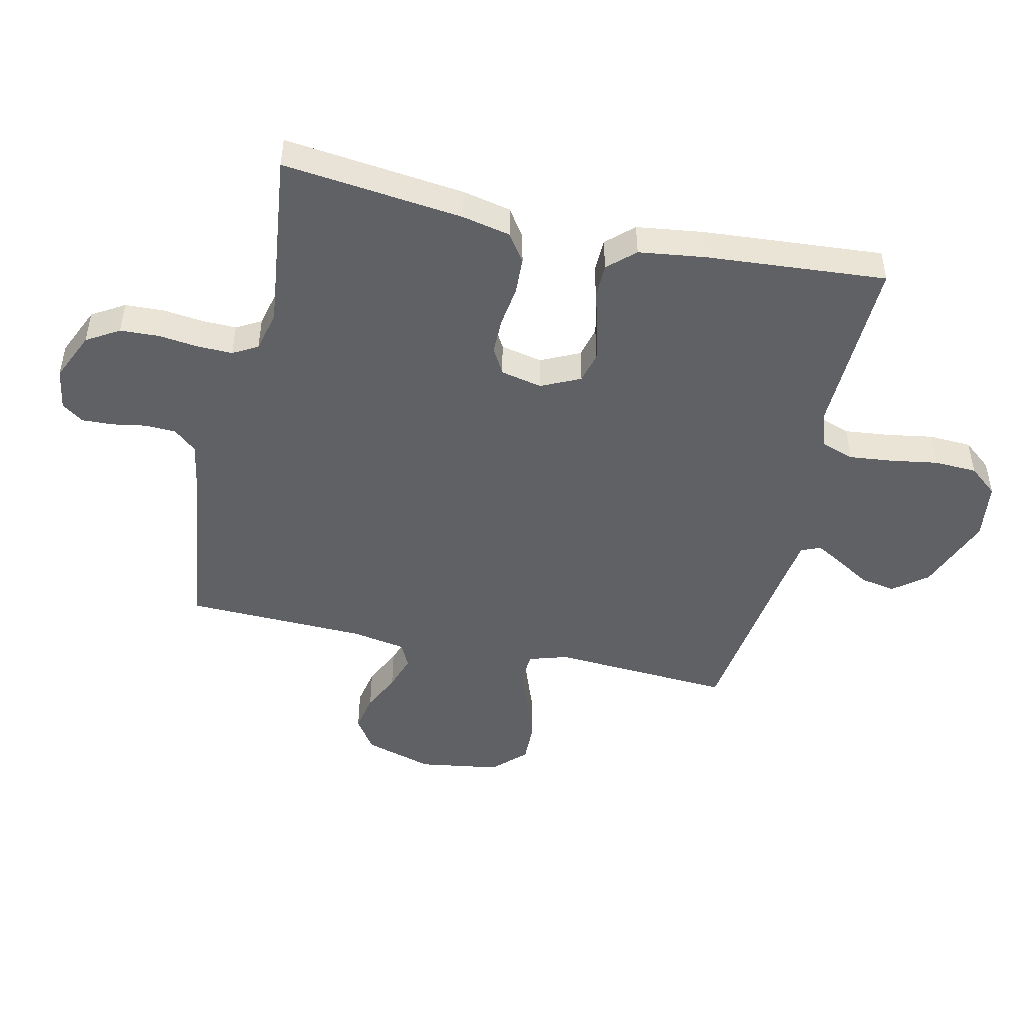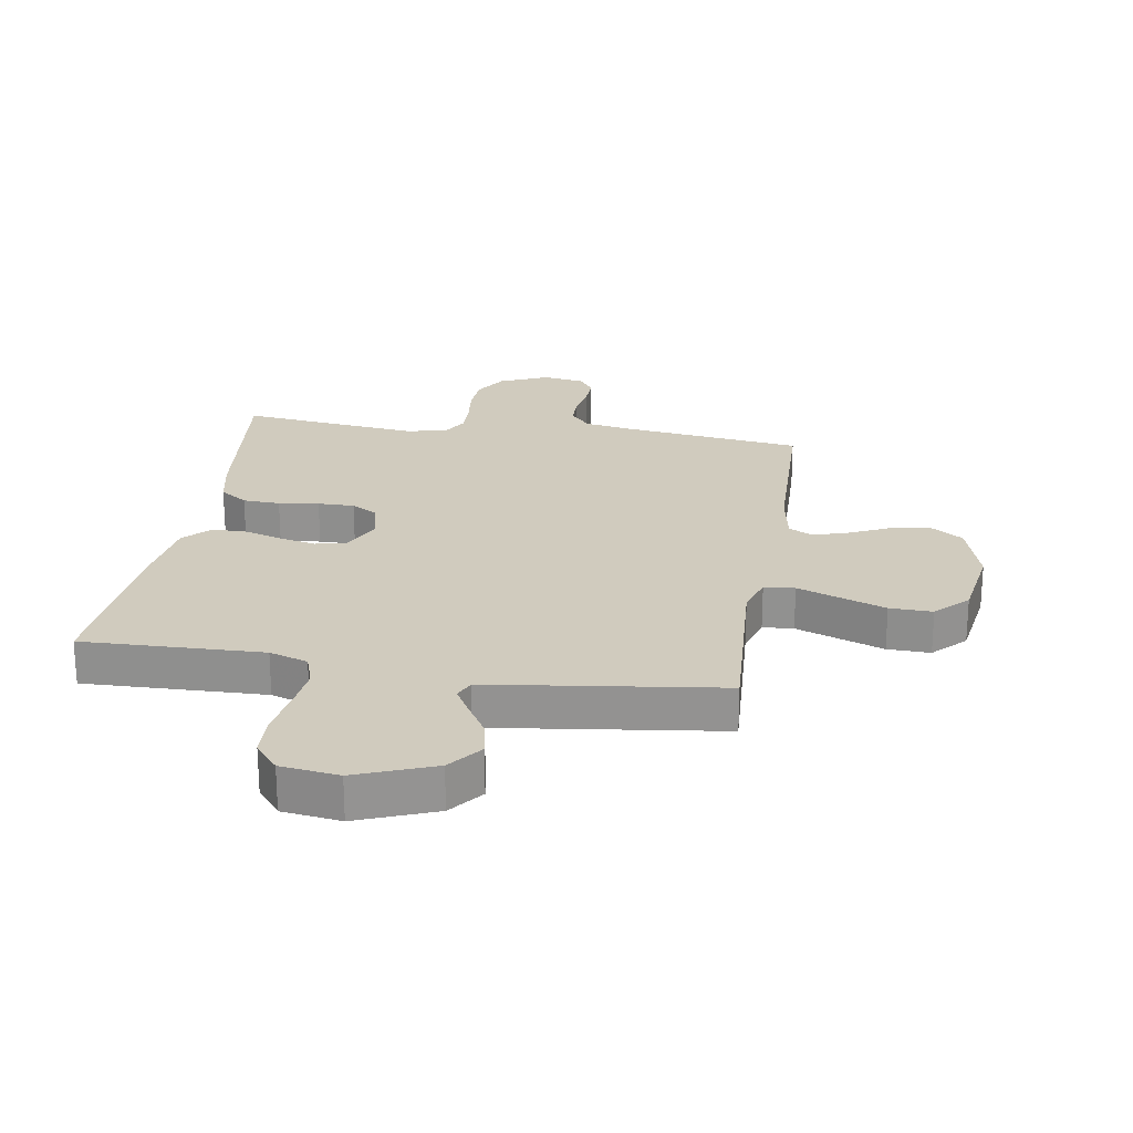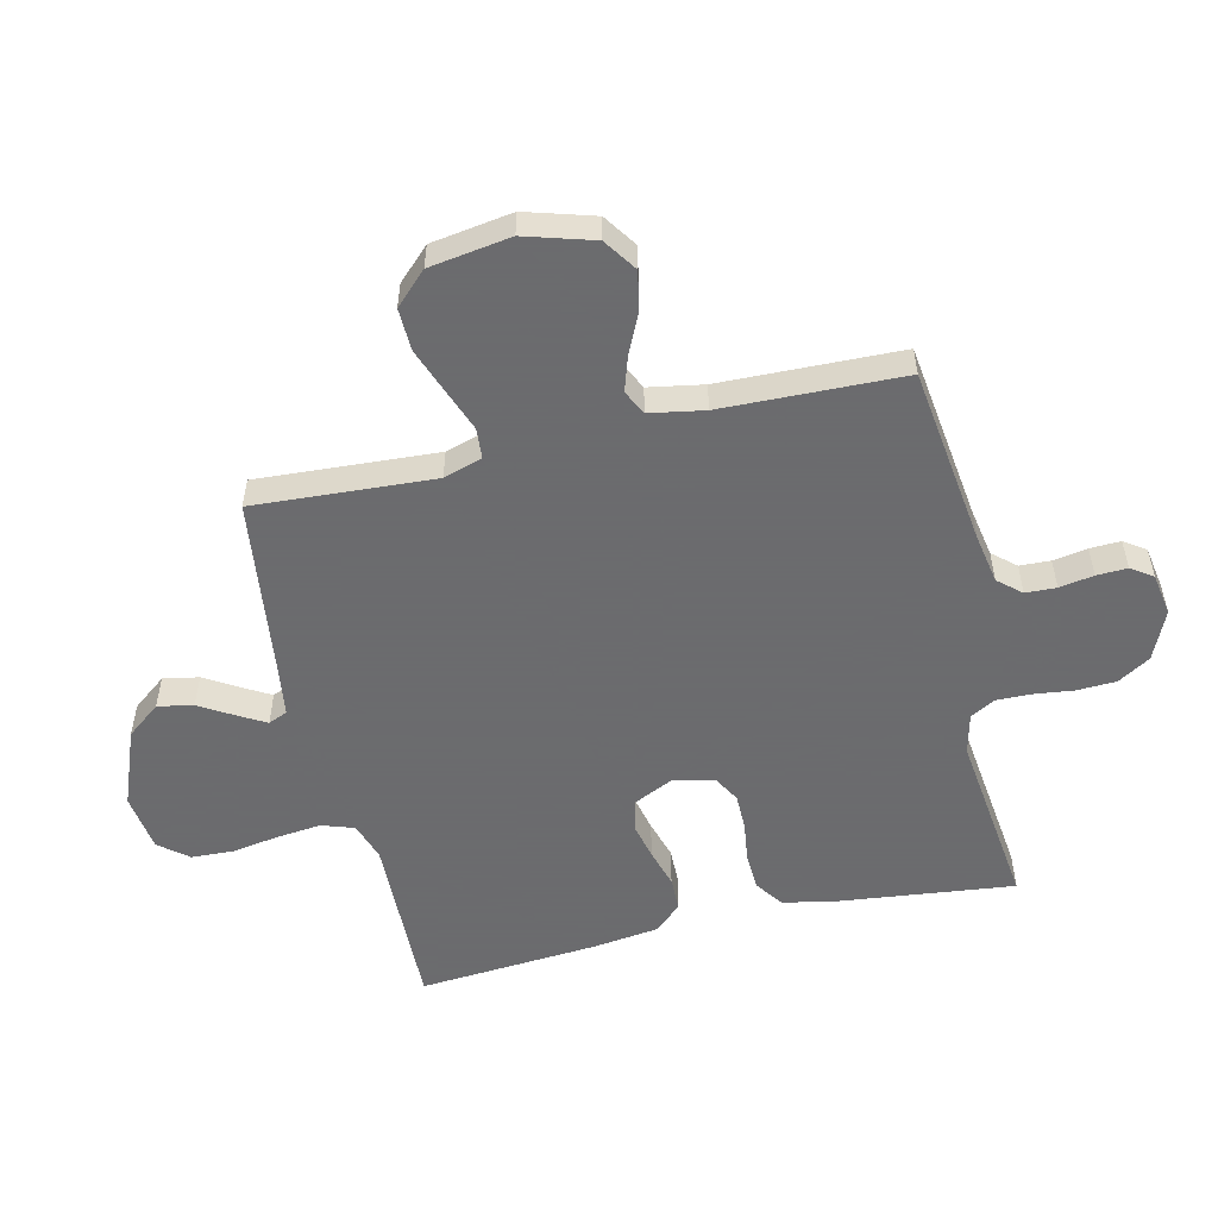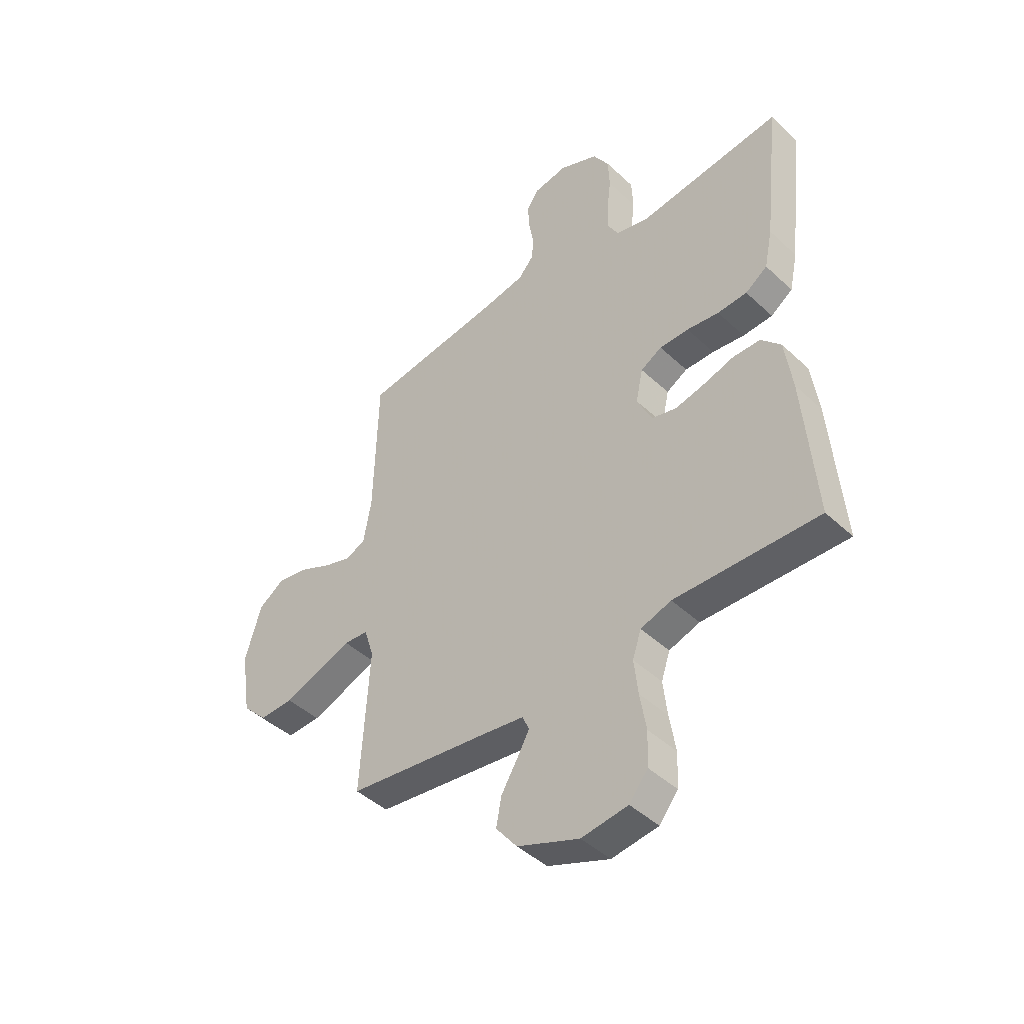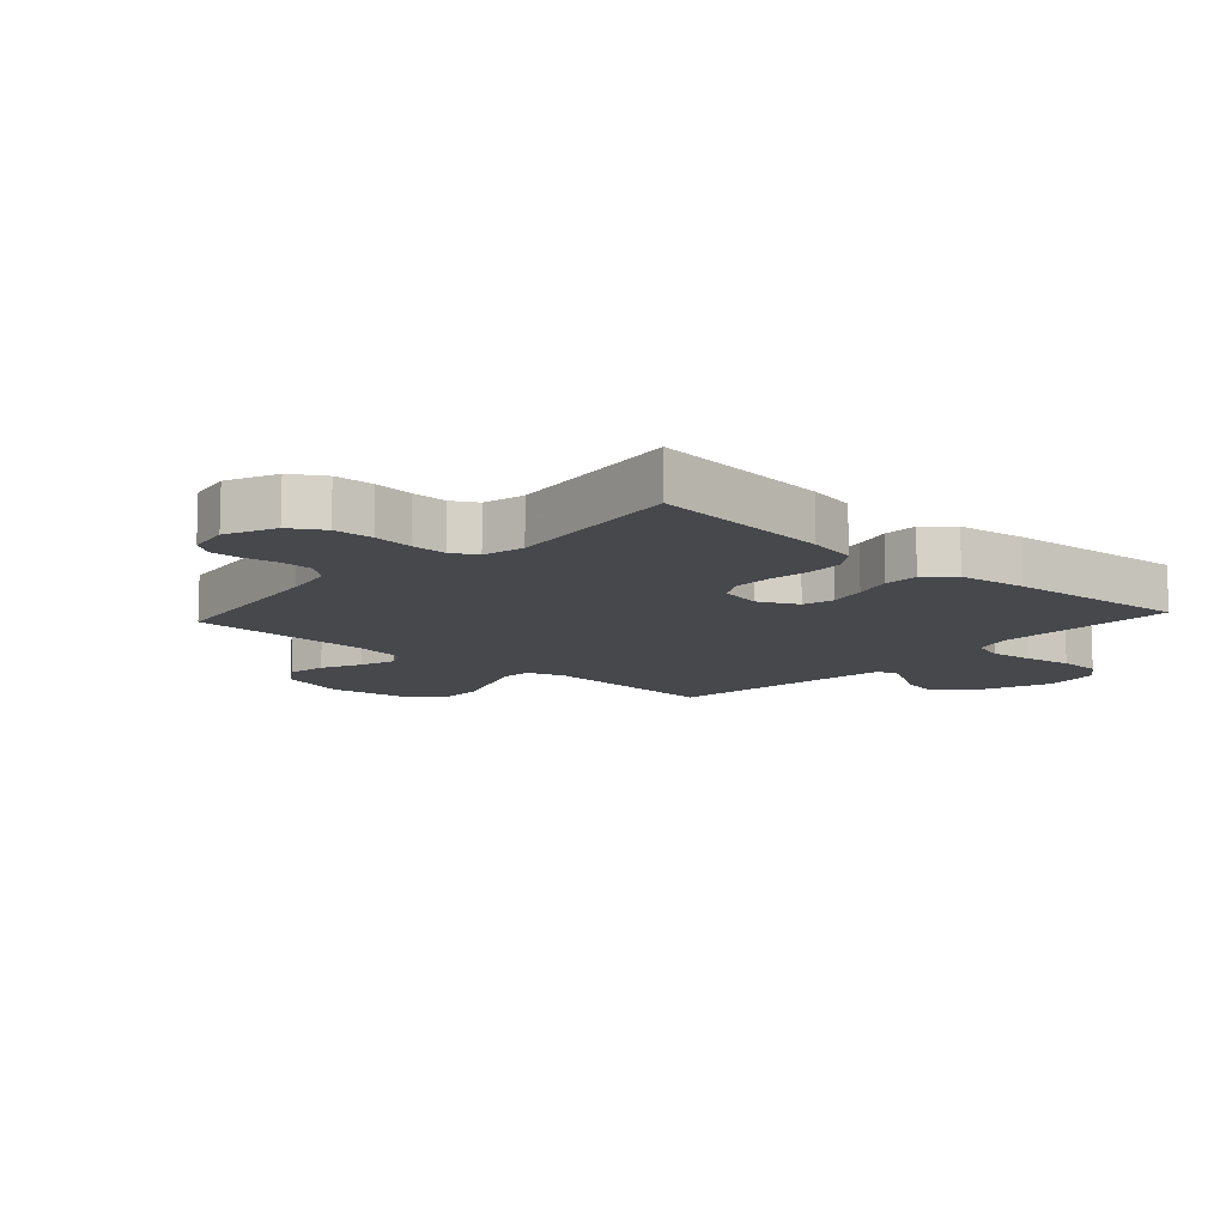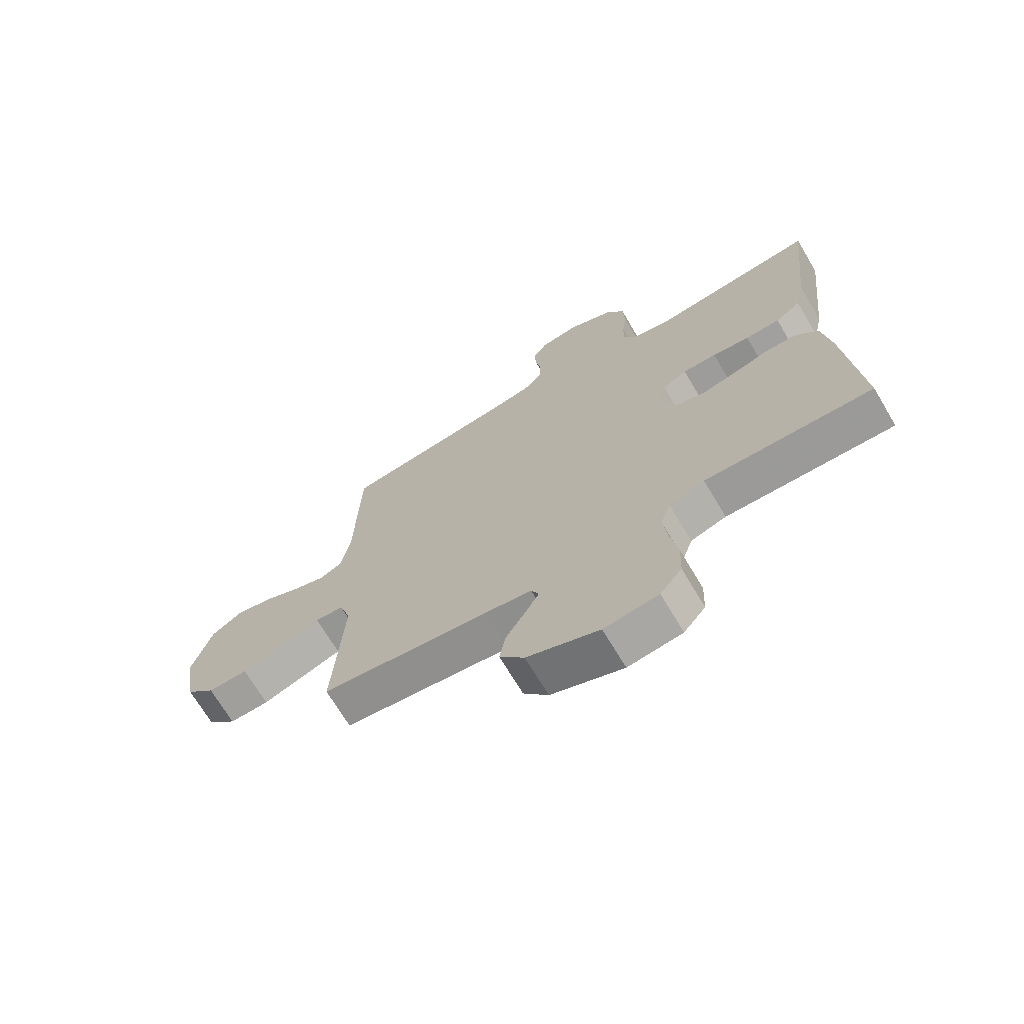
<metadata>
{"format":"obj","ext":"obj","renderer":"f3d","projection":"perspective","resolution":1024,"background":"white","views":[{"elev":-47.5,"azim":77.2,"up":"+Y"},{"elev":23.4,"azim":-170.9,"up":"+Y"},{"elev":-53.5,"azim":-76.9,"up":"+Y"},{"elev":-44.5,"azim":42.8,"up":"+Z"},{"elev":-11.3,"azim":47.9,"up":"+Y"},{"elev":-70.2,"azim":30.8,"up":"+Z"}]}
</metadata>
<code>
v -0.5 0.07 -0.5
v -0.482 0.07 -0.2
v -0.502 0.07 -0.136
v -0.553 0.07 -0.132
v -0.623 0.07 -0.158
v -0.699 0.07 -0.186
v -0.77 0.07 -0.188
v -0.822 0.07 -0.135
v -0.843 0.07 0
v -0.809 0.07 0.114
v -0.754 0.07 0.151
v -0.69 0.07 0.139
v -0.624 0.07 0.108
v -0.565 0.07 0.089
v -0.524 0.07 0.109
v -0.508 0.07 0.2
v -0.5 0.07 0.5
v -0.2 0.07 0.54
v -0.118 0.07 0.555
v -0.085 0.07 0.593
v -0.083 0.07 0.644
v -0.093 0.07 0.701
v -0.095 0.07 0.752
v -0.07 0.07 0.788
v 0 0.07 0.8
v 0.082 0.07 0.764
v 0.115 0.07 0.71
v 0.118 0.07 0.645
v 0.11 0.07 0.579
v 0.109 0.07 0.521
v 0.132 0.07 0.48
v 0.2 0.07 0.464
v 0.5 0.07 0.5
v 0.466 0.07 0.2
v 0.449 0.07 0.12
v 0.403 0.07 0.088
v 0.341 0.07 0.085
v 0.274 0.07 0.094
v 0.213 0.07 0.094
v 0.169 0.07 0.069
v 0.154 0.07 0
v 0.185 0.07 -0.065
v 0.237 0.07 -0.078
v 0.299 0.07 -0.064
v 0.363 0.07 -0.045
v 0.42 0.07 -0.046
v 0.461 0.07 -0.09
v 0.476 0.07 -0.2
v 0.5 0.07 -0.5
v 0.2 0.07 -0.492
v 0.136 0.07 -0.513
v 0.118 0.07 -0.567
v 0.126 0.07 -0.64
v 0.139 0.07 -0.718
v 0.136 0.07 -0.789
v 0.097 0.07 -0.837
v 0 0.07 -0.85
v -0.129 0.07 -0.8
v -0.173 0.07 -0.744
v -0.162 0.07 -0.685
v -0.128 0.07 -0.629
v -0.102 0.07 -0.583
v -0.116 0.07 -0.551
v -0.2 0.07 -0.539
v -0.5 0 -0.5
v -0.482 0 -0.2
v -0.502 0 -0.136
v -0.553 0 -0.132
v -0.623 0 -0.158
v -0.699 0 -0.186
v -0.77 0 -0.188
v -0.822 0 -0.135
v -0.843 0 0
v -0.809 0 0.114
v -0.754 0 0.151
v -0.69 0 0.139
v -0.624 0 0.108
v -0.565 0 0.089
v -0.524 0 0.109
v -0.508 0 0.2
v -0.5 0 0.5
v -0.2 0 0.54
v -0.118 0 0.555
v -0.085 0 0.593
v -0.083 0 0.644
v -0.093 0 0.701
v -0.095 0 0.752
v -0.07 0 0.788
v 0 0 0.8
v 0.082 0 0.764
v 0.115 0 0.71
v 0.118 0 0.645
v 0.11 0 0.579
v 0.109 0 0.521
v 0.132 0 0.48
v 0.2 0 0.464
v 0.5 0 0.5
v 0.466 0 0.2
v 0.449 0 0.12
v 0.403 0 0.088
v 0.341 0 0.085
v 0.274 0 0.094
v 0.213 0 0.094
v 0.169 0 0.069
v 0.154 0 0
v 0.185 0 -0.065
v 0.237 0 -0.078
v 0.299 0 -0.064
v 0.363 0 -0.045
v 0.42 0 -0.046
v 0.461 0 -0.09
v 0.476 0 -0.2
v 0.5 0 -0.5
v 0.2 0 -0.492
v 0.136 0 -0.513
v 0.118 0 -0.567
v 0.126 0 -0.64
v 0.139 0 -0.718
v 0.136 0 -0.789
v 0.097 0 -0.837
v 0 0 -0.85
v -0.129 0 -0.8
v -0.173 0 -0.744
v -0.162 0 -0.685
v -0.128 0 -0.629
v -0.102 0 -0.583
v -0.116 0 -0.551
v -0.2 0 -0.539
f 59 60 61
f 58 59 61
f 57 58 61
f 56 57 61
f 55 56 61
f 54 55 61
f 53 54 61
f 52 53 61 62
f 51 52 62 63
f 48 49 50
f 47 48 50
f 46 47 50
f 45 46 50
f 44 45 50
f 51 63 64
f 50 51 64
f 44 50 64
f 43 44 64
f 36 37 38
f 35 36 38
f 34 35 38
f 33 34 38
f 32 33 38
f 31 32 38 39
f 30 31 39 40
f 27 28 29
f 26 27 29
f 25 26 29
f 24 25 29
f 23 24 29
f 22 23 29
f 21 22 29
f 20 21 29 30
f 30 40 41
f 20 30 41
f 19 20 41
f 16 17 18
f 19 41 42
f 18 19 42
f 16 18 42
f 15 16 42
f 11 12 13
f 10 11 13
f 9 10 13
f 8 9 13
f 7 8 13
f 6 7 13
f 5 6 13
f 4 5 13
f 3 4 13 14
f 64 1 2
f 43 64 2
f 42 43 2
f 14 15 42
f 3 14 42
f 2 3 42
f 125 124 123
f 125 123 122
f 125 122 121
f 125 121 120
f 125 120 119
f 125 119 118
f 125 118 117
f 126 125 117 116
f 127 126 116 115
f 114 113 112
f 114 112 111
f 114 111 110
f 114 110 109
f 114 109 108
f 128 127 115
f 128 115 114
f 128 114 108
f 128 108 107
f 102 101 100
f 102 100 99
f 102 99 98
f 102 98 97
f 102 97 96
f 103 102 96 95
f 104 103 95 94
f 93 92 91
f 93 91 90
f 93 90 89
f 93 89 88
f 93 88 87
f 93 87 86
f 93 86 85
f 94 93 85 84
f 105 104 94
f 105 94 84
f 105 84 83
f 82 81 80
f 106 105 83
f 106 83 82
f 106 82 80
f 106 80 79
f 77 76 75
f 77 75 74
f 77 74 73
f 77 73 72
f 77 72 71
f 77 71 70
f 77 70 69
f 77 69 68
f 78 77 68 67
f 66 65 128
f 66 128 107
f 66 107 106
f 106 79 78
f 106 78 67
f 106 67 66
f 1 65 66 2
f 2 66 67 3
f 3 67 68 4
f 4 68 69 5
f 5 69 70 6
f 6 70 71 7
f 7 71 72 8
f 8 72 73 9
f 9 73 74 10
f 10 74 75 11
f 11 75 76 12
f 12 76 77 13
f 13 77 78 14
f 14 78 79 15
f 15 79 80 16
f 16 80 81 17
f 17 81 82 18
f 18 82 83 19
f 19 83 84 20
f 20 84 85 21
f 21 85 86 22
f 22 86 87 23
f 23 87 88 24
f 24 88 89 25
f 25 89 90 26
f 26 90 91 27
f 27 91 92 28
f 28 92 93 29
f 29 93 94 30
f 30 94 95 31
f 31 95 96 32
f 32 96 97 33
f 33 97 98 34
f 34 98 99 35
f 35 99 100 36
f 36 100 101 37
f 37 101 102 38
f 38 102 103 39
f 39 103 104 40
f 40 104 105 41
f 41 105 106 42
f 42 106 107 43
f 43 107 108 44
f 44 108 109 45
f 45 109 110 46
f 46 110 111 47
f 47 111 112 48
f 48 112 113 49
f 49 113 114 50
f 50 114 115 51
f 51 115 116 52
f 52 116 117 53
f 53 117 118 54
f 54 118 119 55
f 55 119 120 56
f 56 120 121 57
f 57 121 122 58
f 58 122 123 59
f 59 123 124 60
f 60 124 125 61
f 61 125 126 62
f 62 126 127 63
f 63 127 128 64
f 64 128 65 1

</code>
